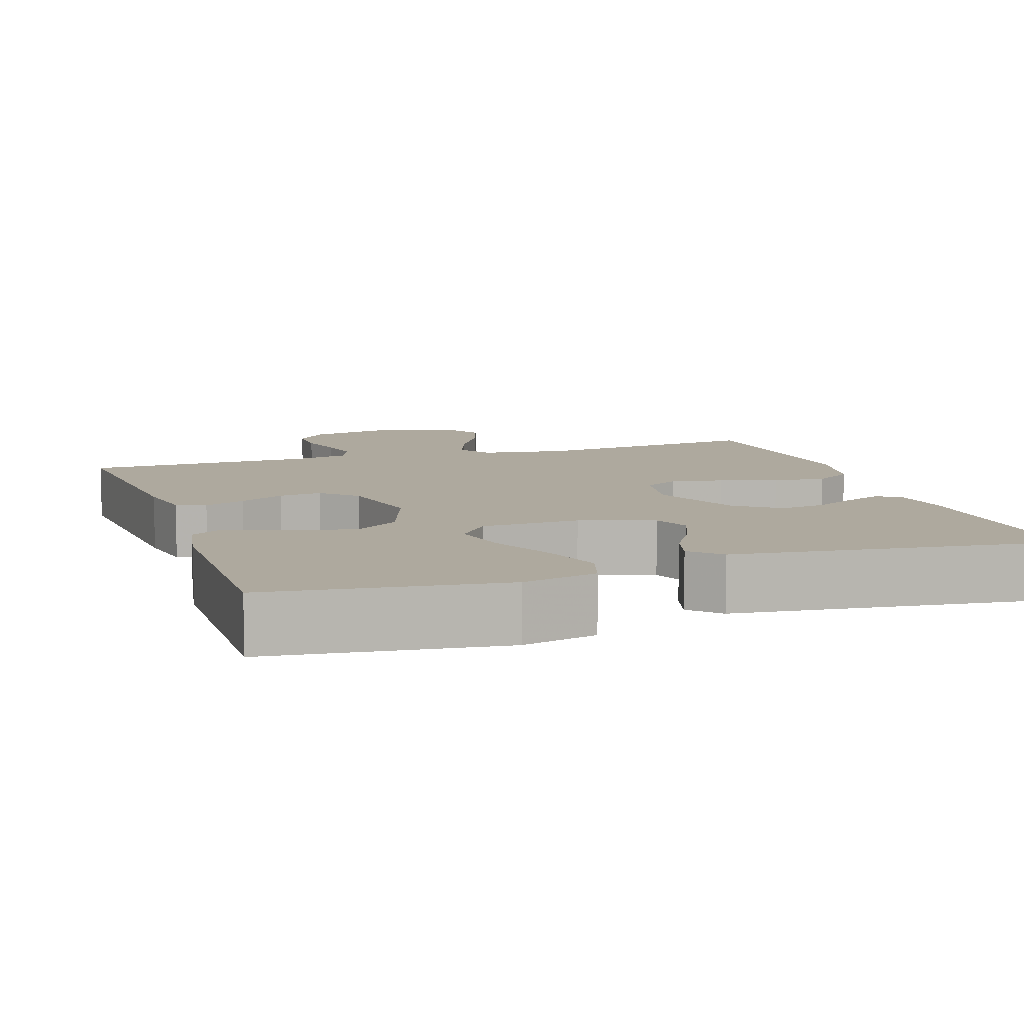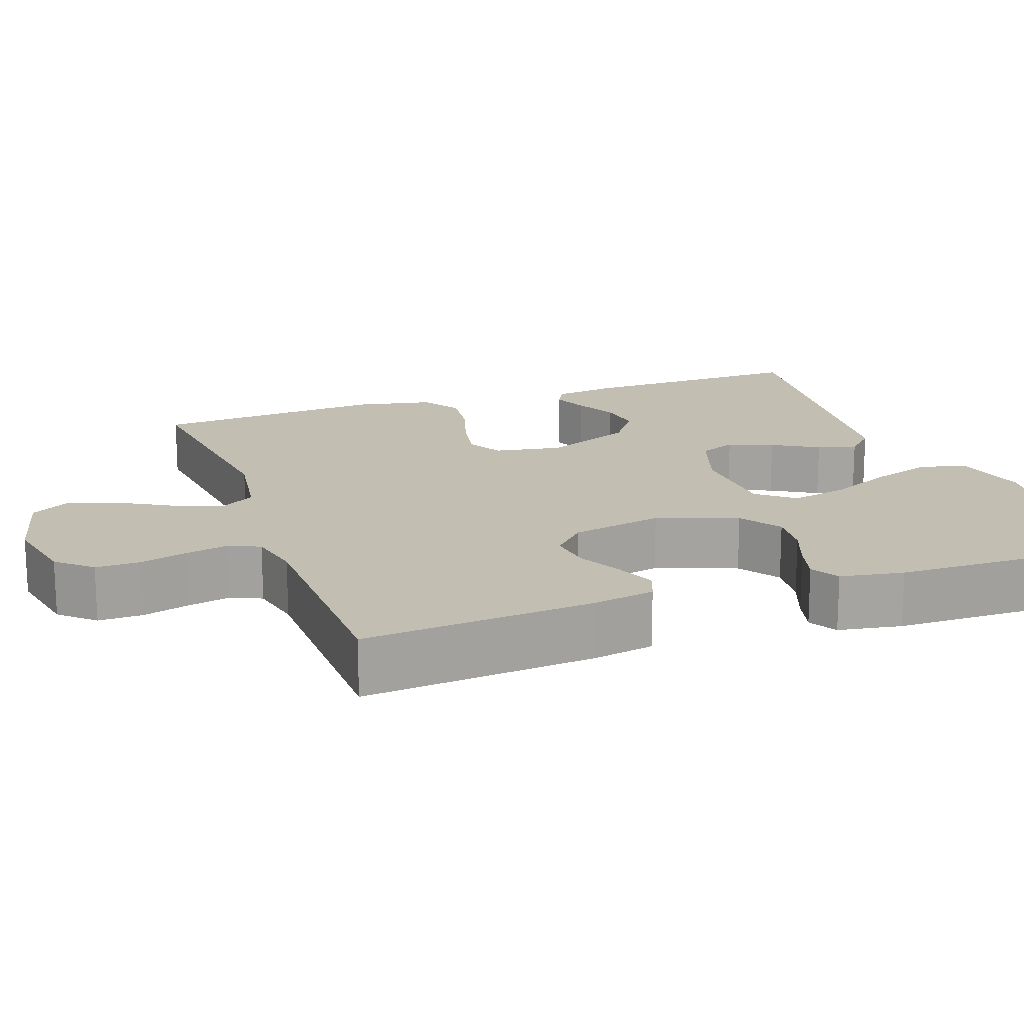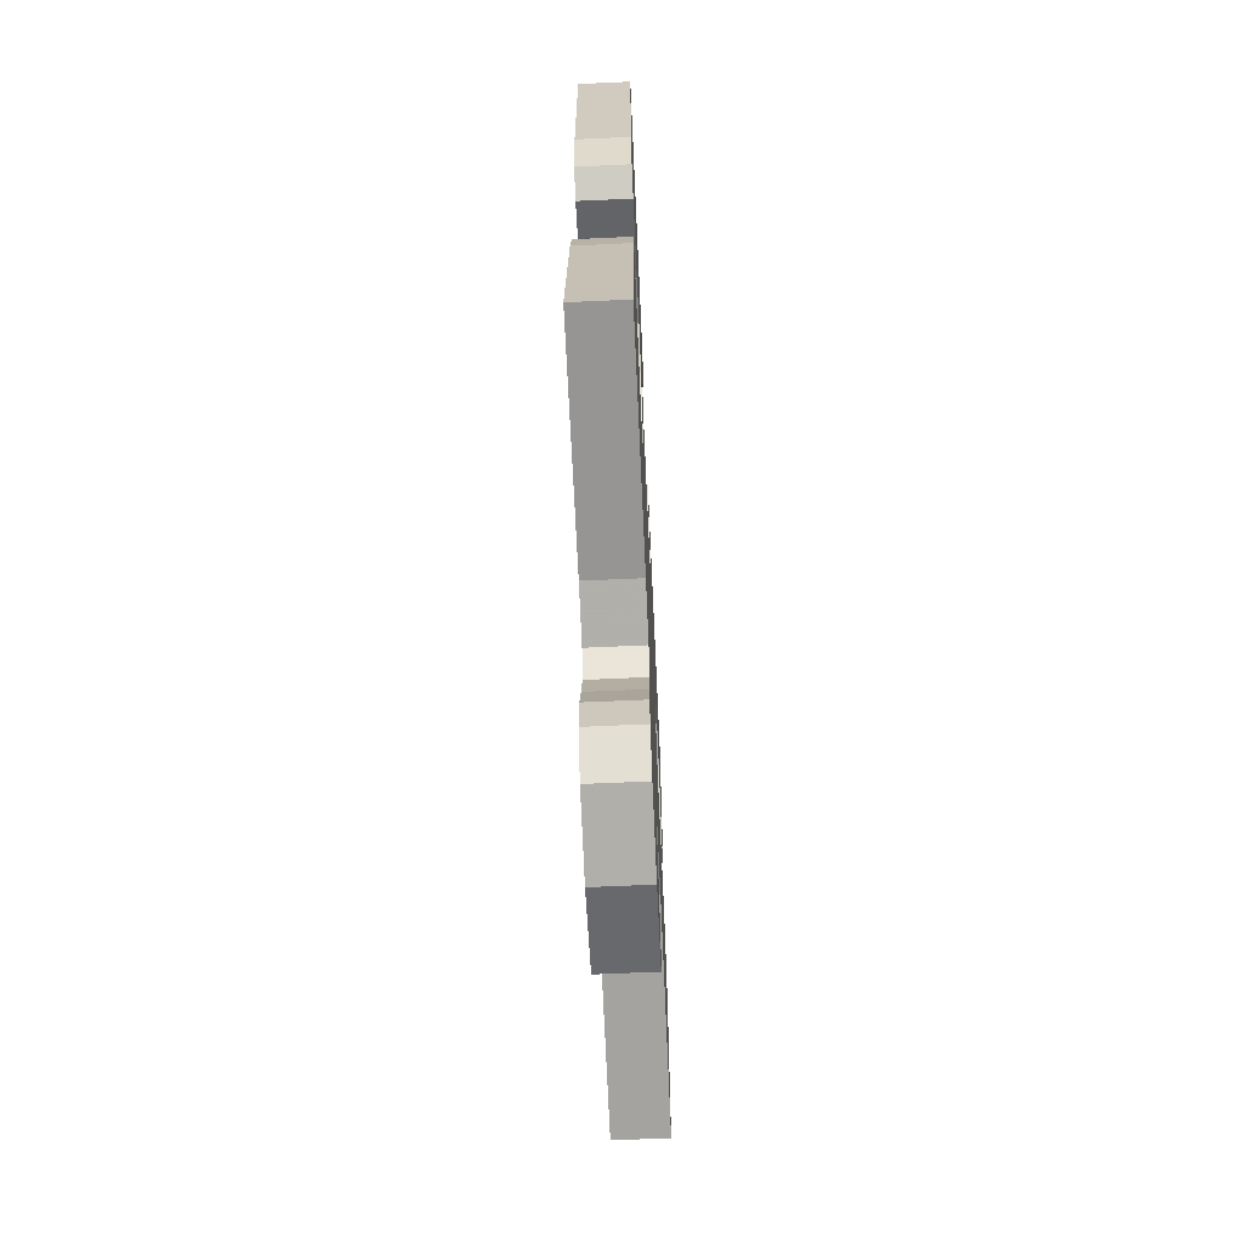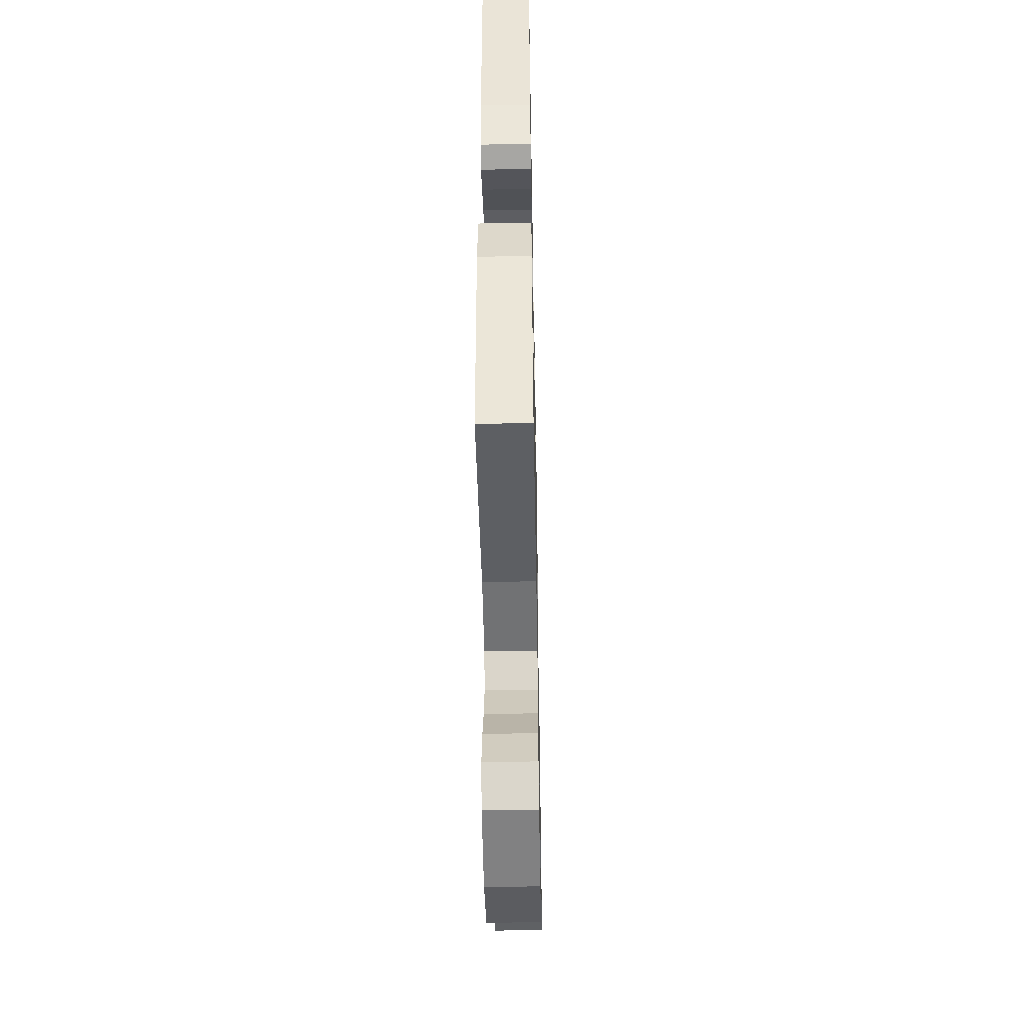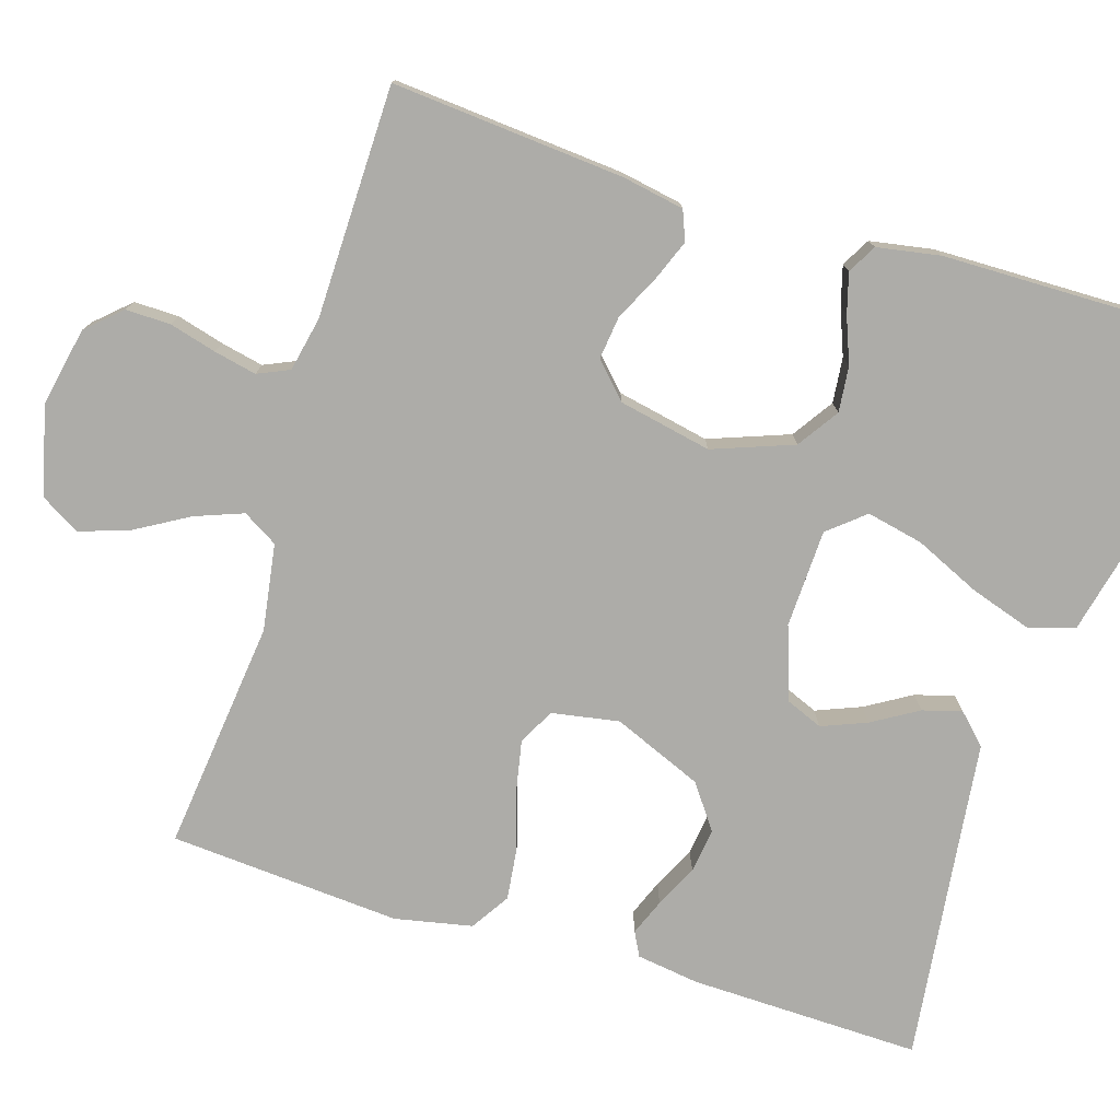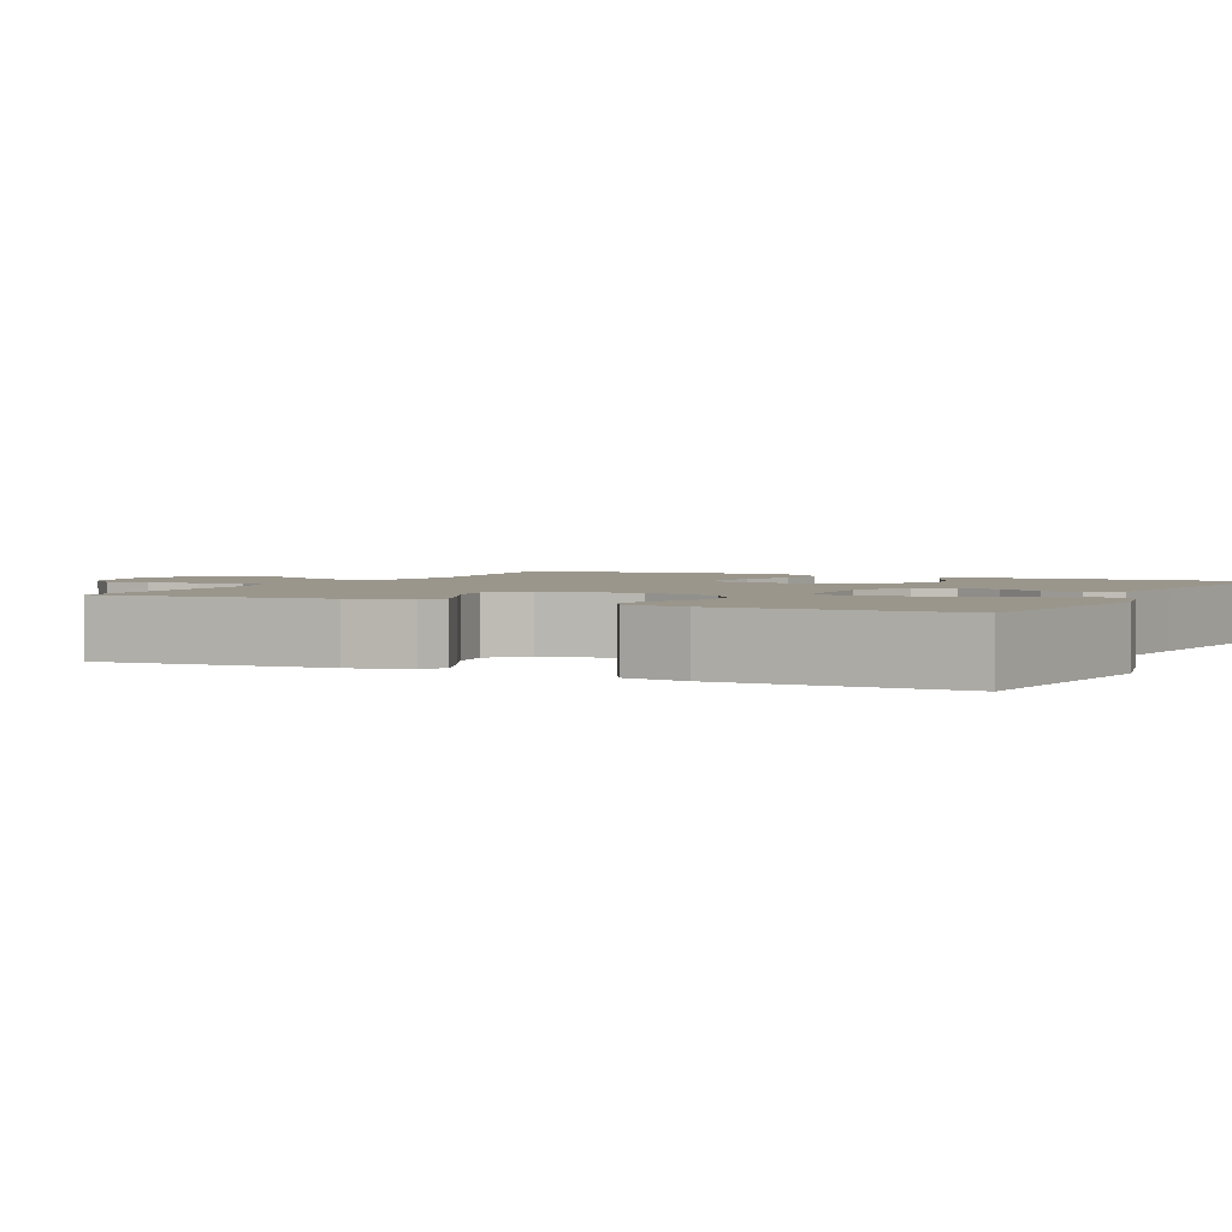
<metadata>
{"format":"obj","ext":"obj","renderer":"f3d","projection":"perspective","resolution":1024,"background":"white","views":[{"elev":9.1,"azim":-18.4,"up":"+Y"},{"elev":17.1,"azim":-109.6,"up":"+Y"},{"elev":-66.4,"azim":-87.4,"up":"+Z"},{"elev":-46.9,"azim":91.1,"up":"+Z"},{"elev":-76.7,"azim":-107.0,"up":"+Y"},{"elev":2.5,"azim":-63.5,"up":"+Y"}]}
</metadata>
<code>
v -0.5 0.07 0.5
v -0.2 0.07 0.537
v -0.103 0.07 0.514
v -0.085 0.07 0.454
v -0.111 0.07 0.375
v -0.15 0.07 0.29
v -0.166 0.07 0.217
v -0.127 0.07 0.17
v 0 0.07 0.165
v 0.095 0.07 0.197
v 0.115 0.07 0.245
v 0.092 0.07 0.303
v 0.057 0.07 0.362
v 0.043 0.07 0.413
v 0.08 0.07 0.45
v 0.2 0.07 0.464
v 0.5 0.07 0.5
v 0.492 0.07 0.2
v 0.48 0.07 0.119
v 0.449 0.07 0.103
v 0.402 0.07 0.122
v 0.347 0.07 0.149
v 0.289 0.07 0.157
v 0.232 0.07 0.116
v 0.183 0.07 0
v 0.198 0.07 -0.087
v 0.244 0.07 -0.112
v 0.311 0.07 -0.099
v 0.385 0.07 -0.076
v 0.453 0.07 -0.068
v 0.503 0.07 -0.1
v 0.523 0.07 -0.2
v 0.5 0.07 -0.5
v 0.2 0.07 -0.465
v 0.088 0.07 -0.482
v 0.061 0.07 -0.527
v 0.084 0.07 -0.589
v 0.123 0.07 -0.657
v 0.145 0.07 -0.722
v 0.115 0.07 -0.773
v 0 0.07 -0.801
v -0.102 0.07 -0.78
v -0.142 0.07 -0.736
v -0.141 0.07 -0.678
v -0.124 0.07 -0.617
v -0.112 0.07 -0.562
v -0.13 0.07 -0.521
v -0.2 0.07 -0.506
v -0.5 0.07 -0.5
v -0.474 0.07 -0.2
v -0.459 0.07 -0.12
v -0.421 0.07 -0.105
v -0.368 0.07 -0.126
v -0.31 0.07 -0.155
v -0.254 0.07 -0.162
v -0.21 0.07 -0.12
v -0.185 0.07 0
v -0.223 0.07 0.104
v -0.276 0.07 0.14
v -0.335 0.07 0.134
v -0.395 0.07 0.111
v -0.446 0.07 0.097
v -0.483 0.07 0.118
v -0.497 0.07 0.2
v -0.5 0 0.5
v -0.2 0 0.537
v -0.103 0 0.514
v -0.085 0 0.454
v -0.111 0 0.375
v -0.15 0 0.29
v -0.166 0 0.217
v -0.127 0 0.17
v 0 0 0.165
v 0.095 0 0.197
v 0.115 0 0.245
v 0.092 0 0.303
v 0.057 0 0.362
v 0.043 0 0.413
v 0.08 0 0.45
v 0.2 0 0.464
v 0.5 0 0.5
v 0.492 0 0.2
v 0.48 0 0.119
v 0.449 0 0.103
v 0.402 0 0.122
v 0.347 0 0.149
v 0.289 0 0.157
v 0.232 0 0.116
v 0.183 0 0
v 0.198 0 -0.087
v 0.244 0 -0.112
v 0.311 0 -0.099
v 0.385 0 -0.076
v 0.453 0 -0.068
v 0.503 0 -0.1
v 0.523 0 -0.2
v 0.5 0 -0.5
v 0.2 0 -0.465
v 0.088 0 -0.482
v 0.061 0 -0.527
v 0.084 0 -0.589
v 0.123 0 -0.657
v 0.145 0 -0.722
v 0.115 0 -0.773
v 0 0 -0.801
v -0.102 0 -0.78
v -0.142 0 -0.736
v -0.141 0 -0.678
v -0.124 0 -0.617
v -0.112 0 -0.562
v -0.13 0 -0.521
v -0.2 0 -0.506
v -0.5 0 -0.5
v -0.474 0 -0.2
v -0.459 0 -0.12
v -0.421 0 -0.105
v -0.368 0 -0.126
v -0.31 0 -0.155
v -0.254 0 -0.162
v -0.21 0 -0.12
v -0.185 0 0
v -0.223 0 0.104
v -0.276 0 0.14
v -0.335 0 0.134
v -0.395 0 0.111
v -0.446 0 0.097
v -0.483 0 0.118
v -0.497 0 0.2
f 60 61 62 63
f 60 63 64 1
f 51 52 53 54
f 49 50 51 54
f 48 49 54 55
f 47 48 55 56
f 42 43 44 45
f 42 45 46
f 41 42 46
f 37 38 39 40
f 36 37 40 41
f 31 32 33 34
f 31 34 35
f 28 29 30 31
f 27 28 31 35
f 26 27 35 36
f 19 20 21 22
f 17 18 19 22
f 16 17 22 23
f 15 16 23 24
f 12 13 14 15
f 11 12 15 24
f 3 4 5 6
f 3 6 7
f 2 3 7
f 59 60 1 2
f 58 59 2 7
f 57 58 7 8
f 56 57 8 9
f 47 56 9 10
f 36 41 46 47
f 25 26 36 47
f 24 25 47
f 10 11 24 47
f 127 126 125 124
f 65 128 127 124
f 118 117 116 115
f 118 115 114 113
f 119 118 113 112
f 120 119 112 111
f 109 108 107 106
f 110 109 106
f 110 106 105
f 104 103 102 101
f 105 104 101 100
f 98 97 96 95
f 99 98 95
f 95 94 93 92
f 99 95 92 91
f 100 99 91 90
f 86 85 84 83
f 86 83 82 81
f 87 86 81 80
f 88 87 80 79
f 79 78 77 76
f 88 79 76 75
f 70 69 68 67
f 71 70 67
f 71 67 66
f 66 65 124 123
f 71 66 123 122
f 72 71 122 121
f 73 72 121 120
f 74 73 120 111
f 111 110 105 100
f 111 100 90 89
f 111 89 88
f 111 88 75 74
f 1 65 66 2
f 2 66 67 3
f 3 67 68 4
f 4 68 69 5
f 5 69 70 6
f 6 70 71 7
f 7 71 72 8
f 8 72 73 9
f 9 73 74 10
f 10 74 75 11
f 11 75 76 12
f 12 76 77 13
f 13 77 78 14
f 14 78 79 15
f 15 79 80 16
f 16 80 81 17
f 17 81 82 18
f 18 82 83 19
f 19 83 84 20
f 20 84 85 21
f 21 85 86 22
f 22 86 87 23
f 23 87 88 24
f 24 88 89 25
f 25 89 90 26
f 26 90 91 27
f 27 91 92 28
f 28 92 93 29
f 29 93 94 30
f 30 94 95 31
f 31 95 96 32
f 32 96 97 33
f 33 97 98 34
f 34 98 99 35
f 35 99 100 36
f 36 100 101 37
f 37 101 102 38
f 38 102 103 39
f 39 103 104 40
f 40 104 105 41
f 41 105 106 42
f 42 106 107 43
f 43 107 108 44
f 44 108 109 45
f 45 109 110 46
f 46 110 111 47
f 47 111 112 48
f 48 112 113 49
f 49 113 114 50
f 50 114 115 51
f 51 115 116 52
f 52 116 117 53
f 53 117 118 54
f 54 118 119 55
f 55 119 120 56
f 56 120 121 57
f 57 121 122 58
f 58 122 123 59
f 59 123 124 60
f 60 124 125 61
f 61 125 126 62
f 62 126 127 63
f 63 127 128 64
f 64 128 65 1

</code>
